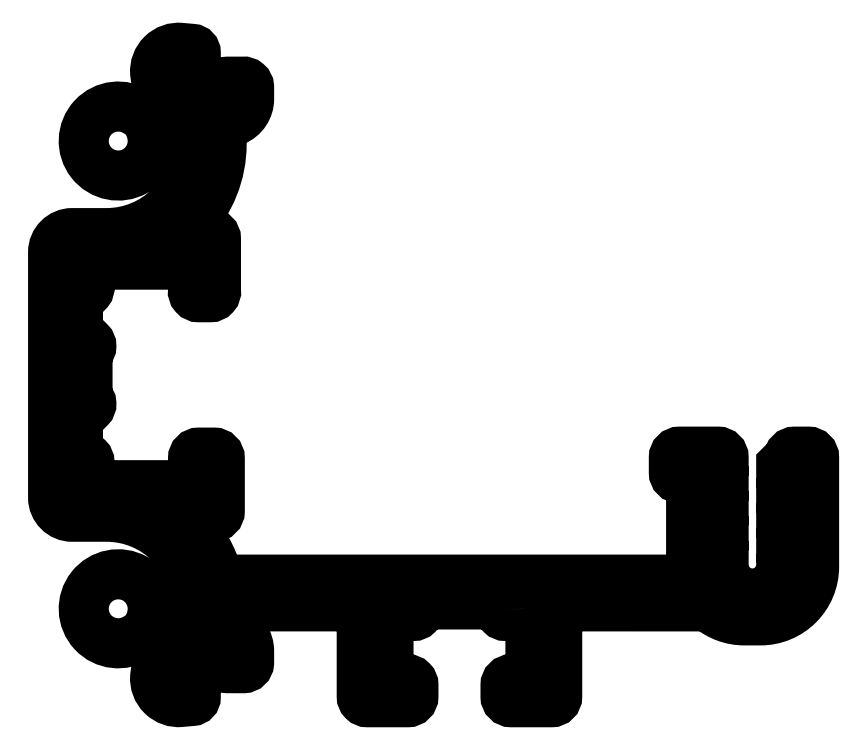
<metadata>
{"format":"dxf","ext":"dxf","renderer":"ezdxf+matplotlib","layout":"modelspace","background":"white","min_lineweight":24,"dpi":150}
</metadata>
<code>
0
SECTION
2
ENTITIES
0
POLYLINE
8
0
66
     1
10
0
20
0
30
0
70
   129
0
VERTEX
8
0
10
1.218e+04
20
117.1
30
0
42
0.4142
0
VERTEX
8
0
10
1.218e+04
20
116.8
30
0
0
VERTEX
8
0
10
1.218e+04
20
116.8
30
0
42
-0.4142
0
VERTEX
8
0
10
1.218e+04
20
116.5
30
0
0
VERTEX
8
0
10
1.218e+04
20
113.8
30
0
42
-0.4377
0
VERTEX
8
0
10
1.218e+04
20
113.5
30
0
0
VERTEX
8
0
10
1.218e+04
20
113.5
30
0
42
0.4142
0
VERTEX
8
0
10
1.218e+04
20
113.2
30
0
0
VERTEX
8
0
10
1.218e+04
20
112.6
30
0
42
0.413
0
VERTEX
8
0
10
1.218e+04
20
112.3
30
0
0
VERTEX
8
0
10
1.218e+04
20
112.3
30
0
42
0.4142
0
VERTEX
8
0
10
1.218e+04
20
112.6
30
0
0
VERTEX
8
0
10
1.218e+04
20
117
30
0
42
-0.4152
0
VERTEX
8
0
10
1.218e+04
20
117.3
30
0
0
VERTEX
8
0
10
1.219e+04
20
117.3
30
0
42
-0.1871
0
VERTEX
8
0
10
1.219e+04
20
117.2
30
0
42
0.1758
0
VERTEX
8
0
10
1.219e+04
20
116.5
30
0
0
VERTEX
8
0
10
1.219e+04
20
116.5
30
0
42
0.4142
0
VERTEX
8
0
10
1.219e+04
20
119.3
30
0
0
VERTEX
8
0
10
1.219e+04
20
125
30
0
42
0.4142
0
VERTEX
8
0
10
1.219e+04
20
125.3
30
0
0
VERTEX
8
0
10
1.219e+04
20
125.3
30
0
42
0.4142
0
VERTEX
8
0
10
1.219e+04
20
125
30
0
0
VERTEX
8
0
10
1.219e+04
20
124.6
30
0
0
VERTEX
8
0
10
1.219e+04
20
124.1
30
0
0
VERTEX
8
0
10
1.219e+04
20
123.7
30
0
0
VERTEX
8
0
10
1.219e+04
20
123.3
30
0
0
VERTEX
8
0
10
1.219e+04
20
122.8
30
0
0
VERTEX
8
0
10
1.219e+04
20
122.4
30
0
0
VERTEX
8
0
10
1.219e+04
20
122
30
0
0
VERTEX
8
0
10
1.219e+04
20
121.5
30
0
0
VERTEX
8
0
10
1.219e+04
20
121.1
30
0
0
VERTEX
8
0
10
1.219e+04
20
120.7
30
0
0
VERTEX
8
0
10
1.219e+04
20
120.2
30
0
0
VERTEX
8
0
10
1.219e+04
20
119.8
30
0
0
VERTEX
8
0
10
1.219e+04
20
119.4
30
0
42
-0.984
0
VERTEX
8
0
10
1.219e+04
20
119.4
30
0
0
VERTEX
8
0
10
1.219e+04
20
120
30
0
0
VERTEX
8
0
10
1.219e+04
20
120.4
30
0
0
VERTEX
8
0
10
1.219e+04
20
120.8
30
0
0
VERTEX
8
0
10
1.219e+04
20
121.3
30
0
0
VERTEX
8
0
10
1.219e+04
20
121.7
30
0
0
VERTEX
8
0
10
1.219e+04
20
122.1
30
0
0
VERTEX
8
0
10
1.219e+04
20
122.6
30
0
0
VERTEX
8
0
10
1.219e+04
20
123
30
0
0
VERTEX
8
0
10
1.219e+04
20
123.4
30
0
0
VERTEX
8
0
10
1.219e+04
20
123.9
30
0
0
VERTEX
8
0
10
1.219e+04
20
124.3
30
0
0
VERTEX
8
0
10
1.219e+04
20
124.7
30
0
0
VERTEX
8
0
10
1.219e+04
20
125
30
0
42
0.4142
0
VERTEX
8
0
10
1.219e+04
20
125.3
30
0
0
VERTEX
8
0
10
1.219e+04
20
125.3
30
0
42
0.4142
0
VERTEX
8
0
10
1.219e+04
20
125
30
0
0
VERTEX
8
0
10
1.219e+04
20
124.2
30
0
42
0.4142
0
VERTEX
8
0
10
1.219e+04
20
123.9
30
0
0
VERTEX
8
0
10
1.219e+04
20
123.9
30
0
42
-0.4142
0
VERTEX
8
0
10
1.219e+04
20
123.6
30
0
0
VERTEX
8
0
10
1.219e+04
20
119
30
0
42
-0.414
0
VERTEX
8
0
10
1.219e+04
20
118.7
30
0
0
VERTEX
8
0
10
1.216e+04
20
118.7
30
0
42
-0.3382
0
VERTEX
8
0
10
1.216e+04
20
118.9
30
0
42
0.1241
0
VERTEX
8
0
10
1.216e+04
20
121.4
30
0
42
-0.6614
0
VERTEX
8
0
10
1.216e+04
20
121.9
30
0
0
VERTEX
8
0
10
1.216e+04
20
121.9
30
0
42
0.4142
0
VERTEX
8
0
10
1.216e+04
20
122.2
30
0
0
VERTEX
8
0
10
1.216e+04
20
125
30
0
42
0.4142
0
VERTEX
8
0
10
1.216e+04
20
125.3
30
0
0
VERTEX
8
0
10
1.216e+04
20
125.3
30
0
42
0.4142
0
VERTEX
8
0
10
1.216e+04
20
125
30
0
0
VERTEX
8
0
10
1.216e+04
20
123.9
30
0
42
-0.4142
0
VERTEX
8
0
10
1.216e+04
20
123.6
30
0
0
VERTEX
8
0
10
1.216e+04
20
123.6
30
0
42
-0.4142
0
VERTEX
8
0
10
1.216e+04
20
123.9
30
0
0
VERTEX
8
0
10
1.216e+04
20
124.8
30
0
42
0.4143
0
VERTEX
8
0
10
1.216e+04
20
125.1
30
0
42
-0.4142
0
VERTEX
8
0
10
1.216e+04
20
125.4
30
0
0
VERTEX
8
0
10
1.216e+04
20
126.9
30
0
42
-0.1989
0
VERTEX
8
0
10
1.216e+04
20
127.1
30
0
0
VERTEX
8
0
10
1.216e+04
20
127.6
30
0
42
0.4451
0
VERTEX
8
0
10
1.216e+04
20
128.1
30
0
42
-0.1989
0
VERTEX
8
0
10
1.216e+04
20
128.3
30
0
0
VERTEX
8
0
10
1.216e+04
20
130.4
30
0
42
-0.213
0
VERTEX
8
0
10
1.216e+04
20
130.6
30
0
42
0.4142
0
VERTEX
8
0
10
1.216e+04
20
131.1
30
0
0
VERTEX
8
0
10
1.216e+04
20
131.6
30
0
42
-0.1989
0
VERTEX
8
0
10
1.216e+04
20
131.8
30
0
0
VERTEX
8
0
10
1.216e+04
20
132.5
30
0
0
VERTEX
8
0
10
1.216e+04
20
133.3
30
0
42
-0.4142
0
VERTEX
8
0
10
1.216e+04
20
133.6
30
0
42
0.4586
0
VERTEX
8
0
10
1.216e+04
20
134
30
0
0
VERTEX
8
0
10
1.216e+04
20
134.8
30
0
42
-0.4142
0
VERTEX
8
0
10
1.216e+04
20
135.1
30
0
0
VERTEX
8
0
10
1.216e+04
20
135.1
30
0
42
-0.4142
0
VERTEX
8
0
10
1.216e+04
20
134.8
30
0
0
VERTEX
8
0
10
1.216e+04
20
133.7
30
0
42
0.447
0
VERTEX
8
0
10
1.216e+04
20
133.4
30
0
0
VERTEX
8
0
10
1.216e+04
20
133.4
30
0
42
0.4465
0
VERTEX
8
0
10
1.216e+04
20
133.7
30
0
0
VERTEX
8
0
10
1.216e+04
20
136.4
30
0
42
0.4142
0
VERTEX
8
0
10
1.216e+04
20
136.7
30
0
0
VERTEX
8
0
10
1.216e+04
20
136.7
30
0
42
-0.7169
0
VERTEX
8
0
10
1.216e+04
20
137.2
30
0
42
0.1932
0
VERTEX
8
0
10
1.216e+04
20
141.4
30
0
0
VERTEX
8
0
10
1.216e+04
20
142.2
30
0
42
-0.3546
0
VERTEX
8
0
10
1.216e+04
20
142.5
30
0
42
0.03797
0
VERTEX
8
0
10
1.216e+04
20
142.6
30
0
42
0.3033
0
VERTEX
8
0
10
1.216e+04
20
143.7
30
0
0
VERTEX
8
0
10
1.216e+04
20
144.4
30
0
42
0.4142
0
VERTEX
8
0
10
1.216e+04
20
144.6
30
0
0
VERTEX
8
0
10
1.216e+04
20
144.6
30
0
42
0.5502
0
VERTEX
8
0
10
1.216e+04
20
144.4
30
0
0
VERTEX
8
0
10
1.216e+04
20
144
30
0
42
-0.5343
0
VERTEX
8
0
10
1.216e+04
20
143.6
30
0
42
-0.3727
0
VERTEX
8
0
10
1.216e+04
20
145.1
30
0
42
-0.5039
0
VERTEX
8
0
10
1.216e+04
20
145.5
30
0
0
VERTEX
8
0
10
1.216e+04
20
145.5
30
0
42
0.4142
0
VERTEX
8
0
10
1.216e+04
20
145.7
30
0
0
VERTEX
8
0
10
1.216e+04
20
146.1
30
0
42
0.392
0
VERTEX
8
0
10
1.216e+04
20
146.3
30
0
0
VERTEX
8
0
10
1.216e+04
20
146.4
30
0
42
0.4651
0
VERTEX
8
0
10
1.216e+04
20
145.1
30
0
42
0.06908
0
VERTEX
8
0
10
1.216e+04
20
144.2
30
0
0
VERTEX
8
0
10
1.216e+04
20
143.9
30
0
0
VERTEX
8
0
10
1.216e+04
20
143
30
0
42
6.397
0
VERTEX
8
0
10
1.216e+04
20
142.2
30
0
0
VERTEX
8
0
10
1.216e+04
20
143
30
0
42
-0.3721
0
VERTEX
8
0
10
1.216e+04
20
143
30
0
42
0.07496
0
VERTEX
8
0
10
1.216e+04
20
142.6
30
0
42
-0.3318
0
VERTEX
8
0
10
1.216e+04
20
142.3
30
0
0
VERTEX
8
0
10
1.216e+04
20
141.4
30
0
42
-0.4142
0
VERTEX
8
0
10
1.216e+04
20
136.7
30
0
0
VERTEX
8
0
10
1.216e+04
20
136.7
30
0
42
0.4142
0
VERTEX
8
0
10
1.215e+04
20
135.7
30
0
0
VERTEX
8
0
10
1.215e+04
20
132.5
30
0
0
VERTEX
8
0
10
1.215e+04
20
122.9
30
0
42
0.4142
0
VERTEX
8
0
10
1.216e+04
20
121.9
30
0
0
VERTEX
8
0
10
1.216e+04
20
121.9
30
0
42
-0.4139
0
VERTEX
8
0
10
1.216e+04
20
117.3
30
0
0
VERTEX
8
0
10
1.216e+04
20
116.4
30
0
42
-0.3011
0
VERTEX
8
0
10
1.216e+04
20
116.1
30
0
42
0.07793
0
VERTEX
8
0
10
1.216e+04
20
115.7
30
0
42
-0.3721
0
VERTEX
8
0
10
1.216e+04
20
115.7
30
0
0
VERTEX
8
0
10
1.216e+04
20
116.5
30
0
42
6.397
0
VERTEX
8
0
10
1.216e+04
20
115.6
30
0
0
VERTEX
8
0
10
1.216e+04
20
114.8
30
0
42
-0.3117
0
VERTEX
8
0
10
1.216e+04
20
114.4
30
0
42
0.07121
0
VERTEX
8
0
10
1.216e+04
20
113.6
30
0
42
0.4651
0
VERTEX
8
0
10
1.216e+04
20
112.3
30
0
0
VERTEX
8
0
10
1.216e+04
20
112.3
30
0
42
0.392
0
VERTEX
8
0
10
1.216e+04
20
112.5
30
0
0
VERTEX
8
0
10
1.216e+04
20
113
30
0
42
0.4142
0
VERTEX
8
0
10
1.216e+04
20
113.2
30
0
0
VERTEX
8
0
10
1.216e+04
20
113.2
30
0
42
-0.5039
0
VERTEX
8
0
10
1.216e+04
20
113.6
30
0
42
-0.3764
0
VERTEX
8
0
10
1.216e+04
20
115.1
30
0
42
-0.5042
0
VERTEX
8
0
10
1.216e+04
20
114.7
30
0
0
VERTEX
8
0
10
1.216e+04
20
114.3
30
0
42
0.5499
0
VERTEX
8
0
10
1.216e+04
20
114
30
0
0
VERTEX
8
0
10
1.216e+04
20
114
30
0
42
0.3797
0
VERTEX
8
0
10
1.216e+04
20
114.3
30
0
0
VERTEX
8
0
10
1.216e+04
20
114.9
30
0
42
0.3033
0
VERTEX
8
0
10
1.216e+04
20
116.1
30
0
42
0.03797
0
VERTEX
8
0
10
1.216e+04
20
116.2
30
0
42
-0.3651
0
VERTEX
8
0
10
1.216e+04
20
116.5
30
0
0
VERTEX
8
0
10
1.216e+04
20
117
30
0
42
-0.4146
0
VERTEX
8
0
10
1.216e+04
20
117.3
30
0
0
VERTEX
8
0
10
1.217e+04
20
117.3
30
0
42
-0.4145
0
VERTEX
8
0
10
1.217e+04
20
117
30
0
0
VERTEX
8
0
10
1.217e+04
20
112.6
30
0
42
0.4142
0
VERTEX
8
0
10
1.217e+04
20
112.3
30
0
0
VERTEX
8
0
10
1.217e+04
20
112.3
30
0
42
0.413
0
VERTEX
8
0
10
1.217e+04
20
112.6
30
0
0
VERTEX
8
0
10
1.217e+04
20
113.2
30
0
42
0.4142
0
VERTEX
8
0
10
1.217e+04
20
113.5
30
0
0
VERTEX
8
0
10
1.217e+04
20
113.5
30
0
42
-0.4088
0
VERTEX
8
0
10
1.217e+04
20
113.8
30
0
0
VERTEX
8
0
10
1.217e+04
20
116.5
30
0
42
-0.409
0
VERTEX
8
0
10
1.217e+04
20
116.8
30
0
0
VERTEX
8
0
10
1.217e+04
20
116.8
30
0
42
0.4142
0
VERTEX
8
0
10
1.217e+04
20
117.1
30
0
42
-0.4142
0
VERTEX
8
0
10
1.217e+04
20
117.4
30
0
0
VERTEX
8
0
10
1.218e+04
20
117.4
30
0
42
-0.4142
0
SEQEND
8
0
0
ENDSEC
0
EOF

</code>
